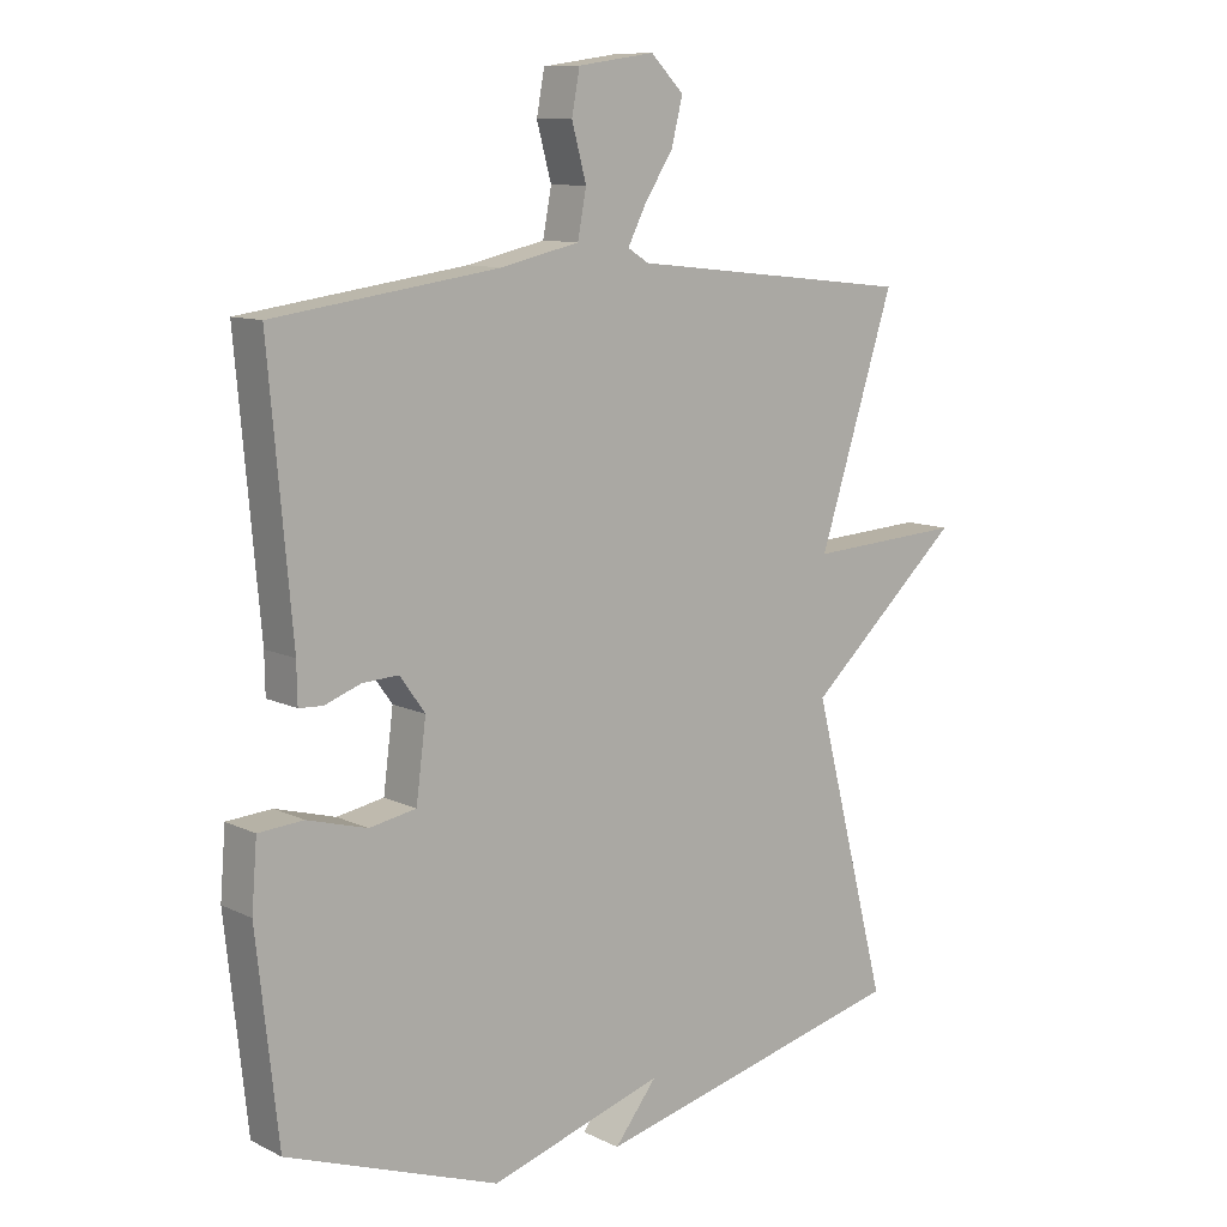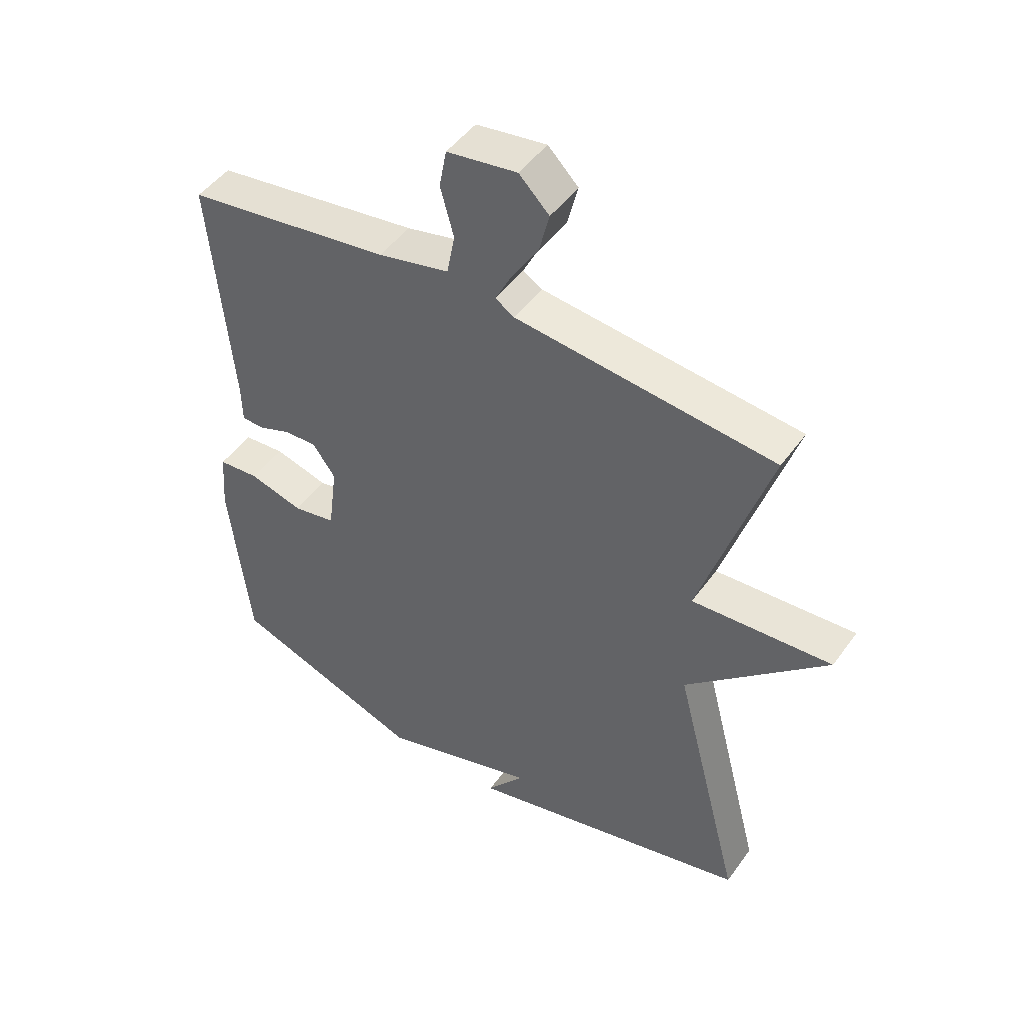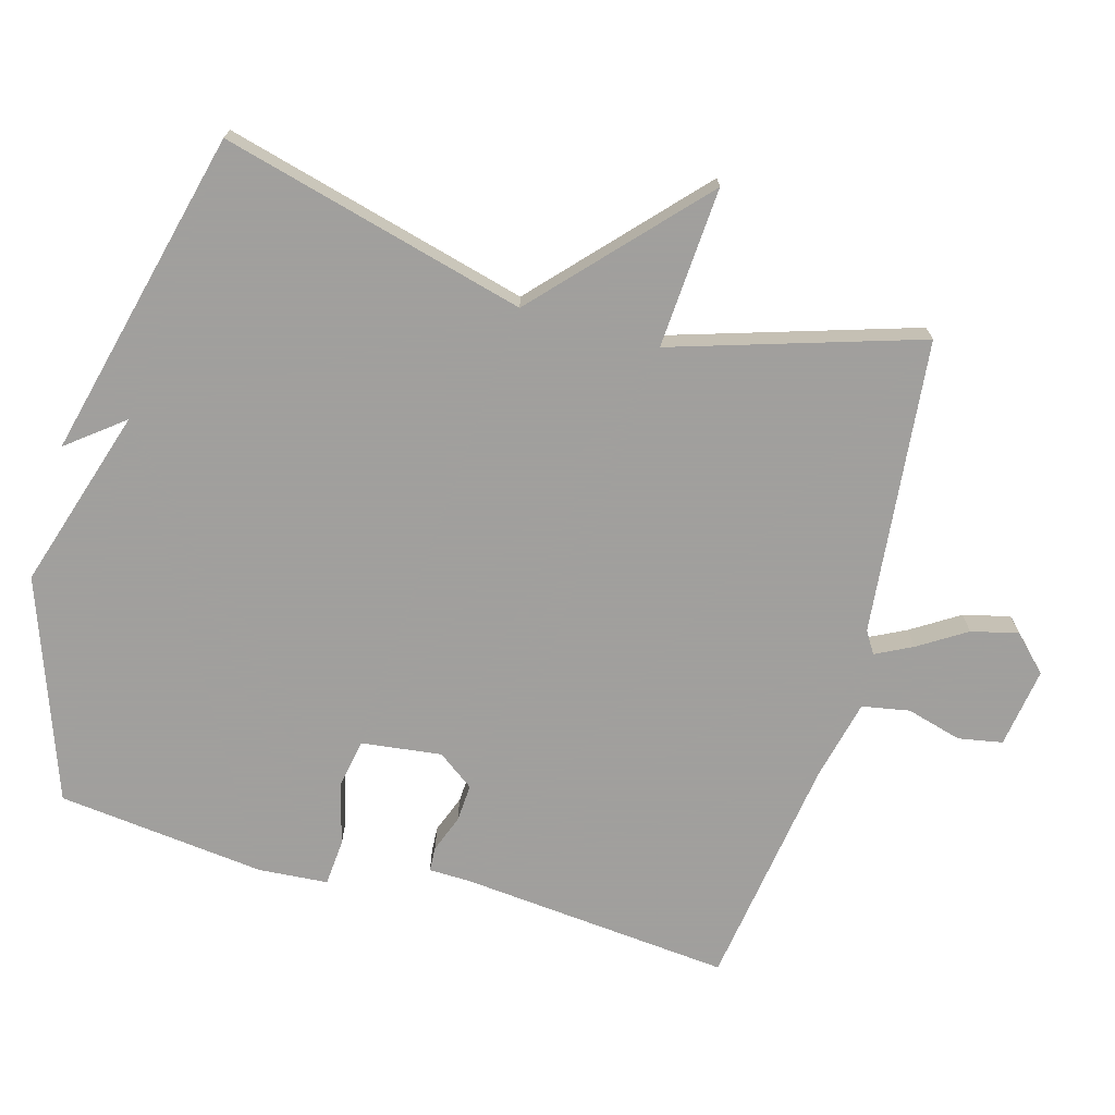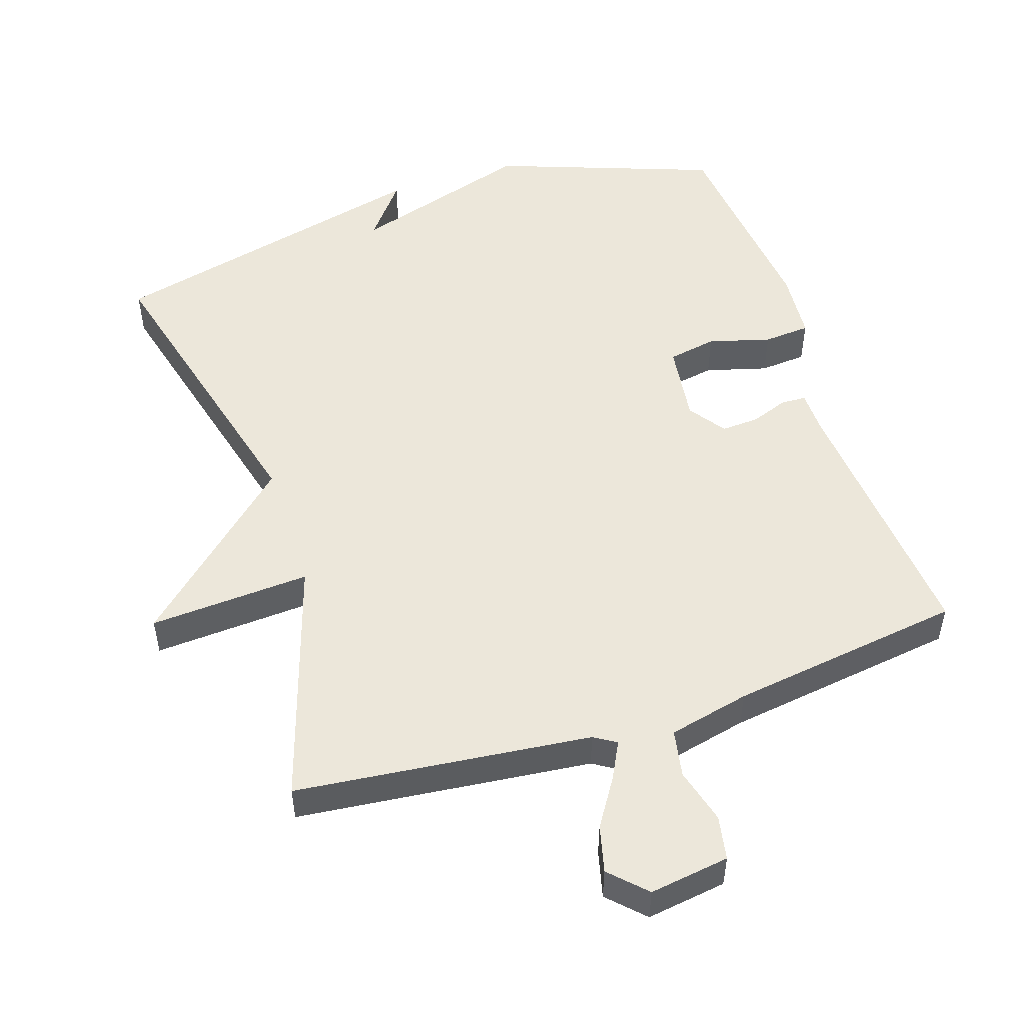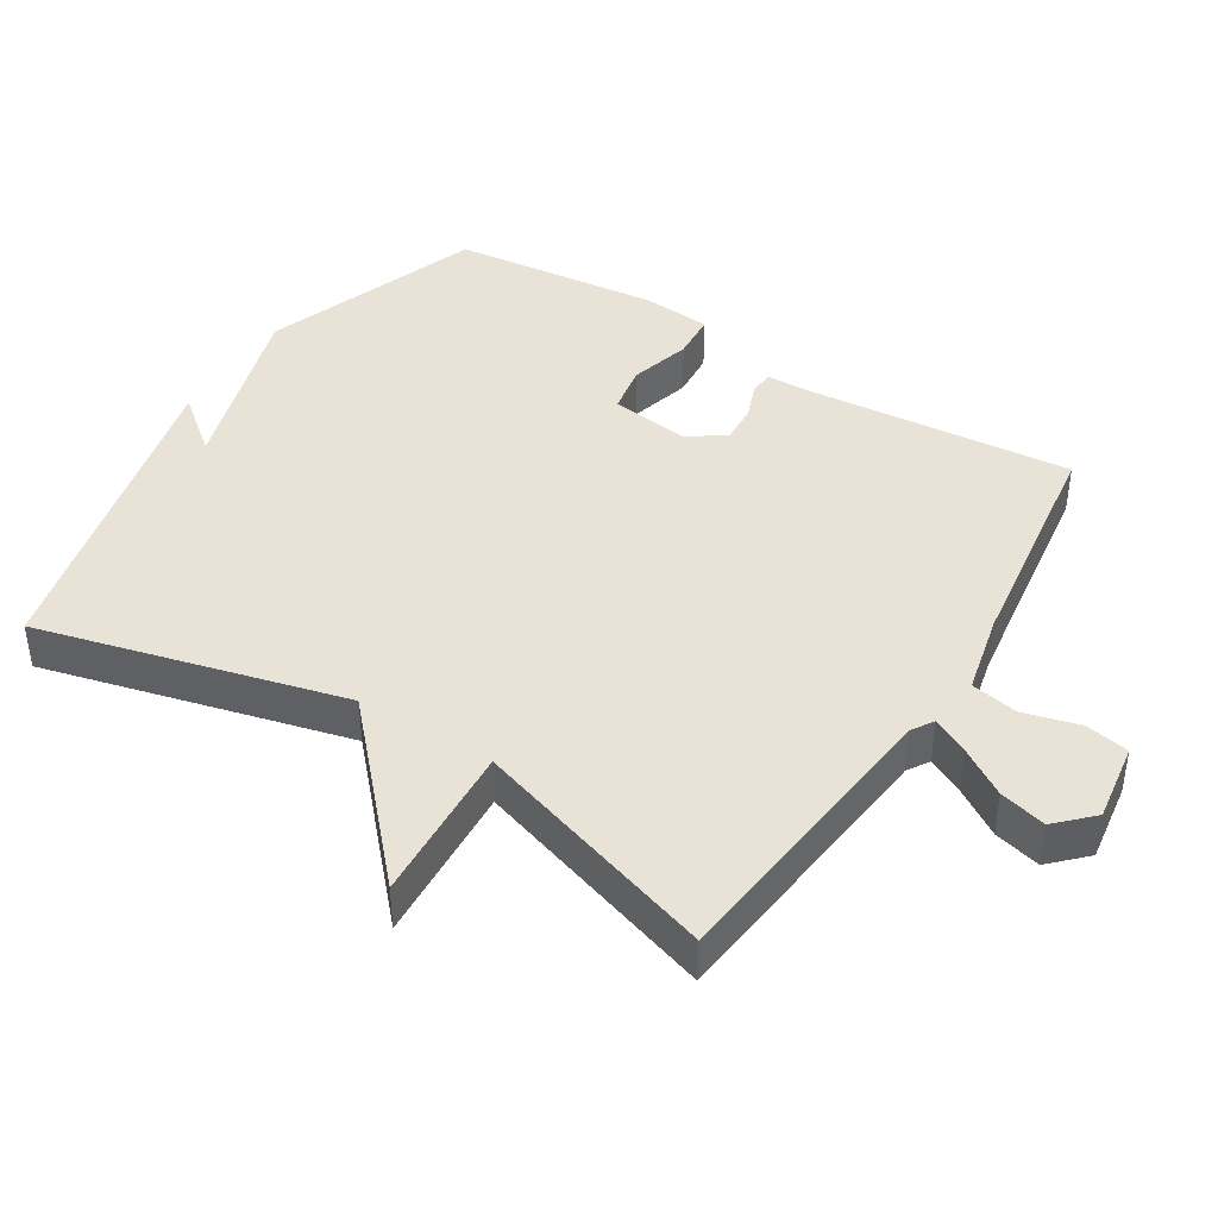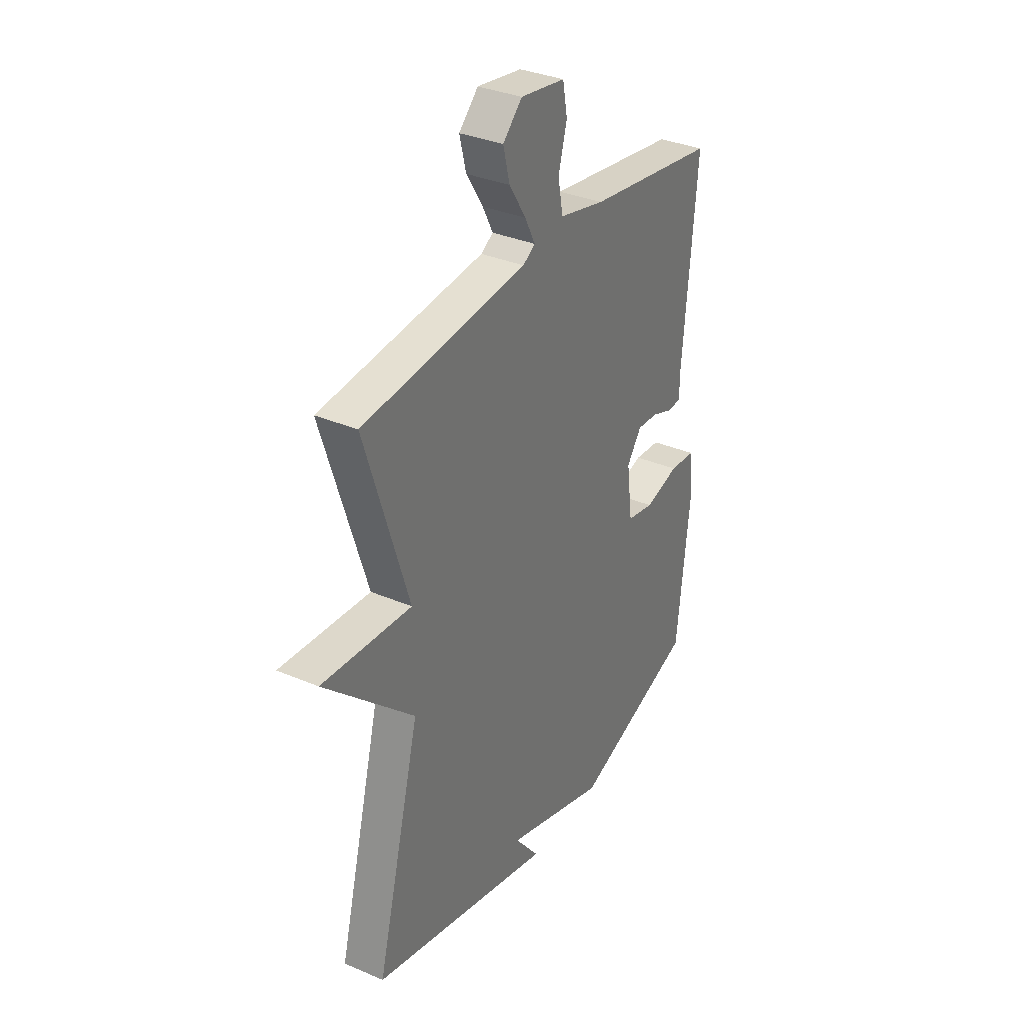
<metadata>
{"format":"obj","ext":"obj","renderer":"f3d","projection":"perspective","resolution":1024,"background":"white","views":[{"elev":10.2,"azim":140.6,"up":"+Z"},{"elev":47.7,"azim":-146.0,"up":"+Z"},{"elev":-71.5,"azim":-106.0,"up":"+Y"},{"elev":51.4,"azim":-18.1,"up":"+Y"},{"elev":41.8,"azim":-58.0,"up":"+Y"},{"elev":33.8,"azim":-59.7,"up":"+Z"}]}
</metadata>
<code>
v 0.5 0.07 0.5
v 0.465 0.07 0.105
v 0.464 0.07 0.045
v 0.428 0.07 0.043
v 0.374 0.07 0.063
v 0.319 0.07 0.066
v 0.281 0.07 0.013
v 0.296 0.07 -0.103
v 0.367 0.07 -0.116
v 0.457 0.07 -0.091
v 0.525 0.07 -0.096
v 0.533 0.07 -0.197
v 0.5 0.07 -0.5
v 0.179 0.07 -0.616
v -0.085 0.07 -0.535
v -0.021 0.07 -0.616
v -0.5 0.07 -0.5
v -0.386 0.07 -0.057
v -0.62 0.07 0.157
v -0.386 0.07 0.143
v -0.5 0.07 0.5
v -0.071 0.07 0.546
v -0.039 0.07 0.566
v -0.066 0.07 0.619
v -0.11 0.07 0.688
v -0.127 0.07 0.756
v -0.077 0.07 0.806
v 0.039 0.07 0.789
v 0.051 0.07 0.725
v 0.029 0.07 0.644
v 0.042 0.07 0.575
v 0.16 0.07 0.548
v 0.5 0 0.5
v 0.465 0 0.105
v 0.464 0 0.045
v 0.428 0 0.043
v 0.374 0 0.063
v 0.319 0 0.066
v 0.281 0 0.013
v 0.296 0 -0.103
v 0.367 0 -0.116
v 0.457 0 -0.091
v 0.525 0 -0.096
v 0.533 0 -0.197
v 0.5 0 -0.5
v 0.179 0 -0.616
v -0.085 0 -0.535
v -0.021 0 -0.616
v -0.5 0 -0.5
v -0.386 0 -0.057
v -0.62 0 0.157
v -0.386 0 0.143
v -0.5 0 0.5
v -0.071 0 0.546
v -0.039 0 0.566
v -0.066 0 0.619
v -0.11 0 0.688
v -0.127 0 0.756
v -0.077 0 0.806
v 0.039 0 0.789
v 0.051 0 0.725
v 0.029 0 0.644
v 0.042 0 0.575
v 0.16 0 0.548
f 28 29 30
f 27 28 30
f 26 27 30
f 25 26 30
f 24 25 30
f 23 24 30 31
f 22 23 31 32
f 32 1 2
f 22 32 2
f 21 22 2
f 20 21 2
f 15 16 17
f 15 17 18
f 13 14 15
f 12 13 15
f 11 12 15
f 10 11 15
f 9 10 15
f 8 9 15 18
f 18 19 20
f 8 18 20
f 7 8 20
f 2 3 4 5
f 2 5 6
f 20 2 6
f 6 7 20
f 62 61 60
f 62 60 59
f 62 59 58
f 62 58 57
f 62 57 56
f 63 62 56 55
f 64 63 55 54
f 34 33 64
f 34 64 54
f 34 54 53
f 34 53 52
f 49 48 47
f 50 49 47
f 47 46 45
f 47 45 44
f 47 44 43
f 47 43 42
f 47 42 41
f 50 47 41 40
f 52 51 50
f 52 50 40
f 52 40 39
f 37 36 35 34
f 38 37 34
f 38 34 52
f 52 39 38
f 1 33 34 2
f 2 34 35 3
f 3 35 36 4
f 4 36 37 5
f 5 37 38 6
f 6 38 39 7
f 7 39 40 8
f 8 40 41 9
f 9 41 42 10
f 10 42 43 11
f 11 43 44 12
f 12 44 45 13
f 13 45 46 14
f 14 46 47 15
f 15 47 48 16
f 16 48 49 17
f 17 49 50 18
f 18 50 51 19
f 19 51 52 20
f 20 52 53 21
f 21 53 54 22
f 22 54 55 23
f 23 55 56 24
f 24 56 57 25
f 25 57 58 26
f 26 58 59 27
f 27 59 60 28
f 28 60 61 29
f 29 61 62 30
f 30 62 63 31
f 31 63 64 32
f 32 64 33 1

</code>
